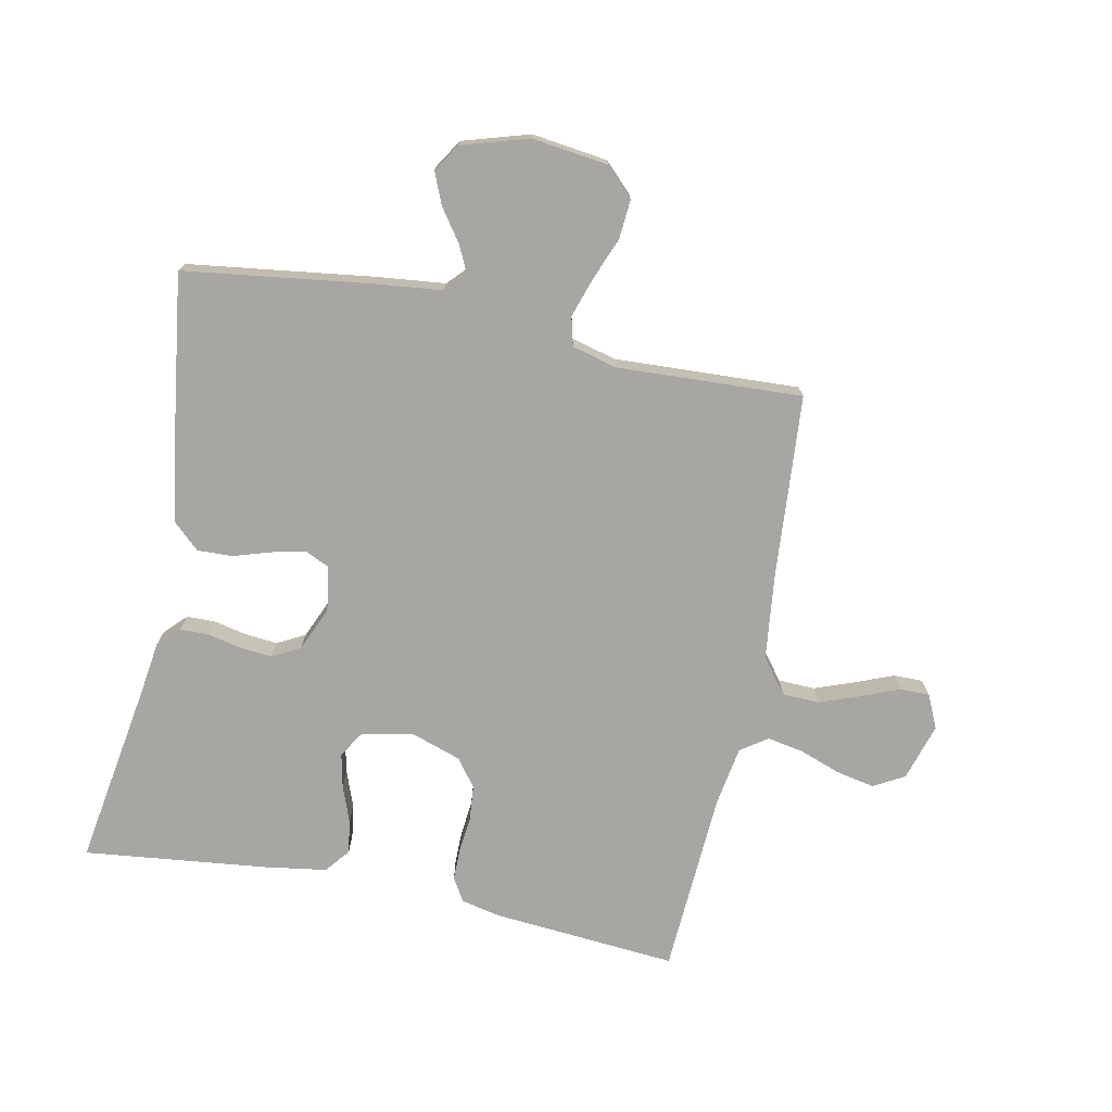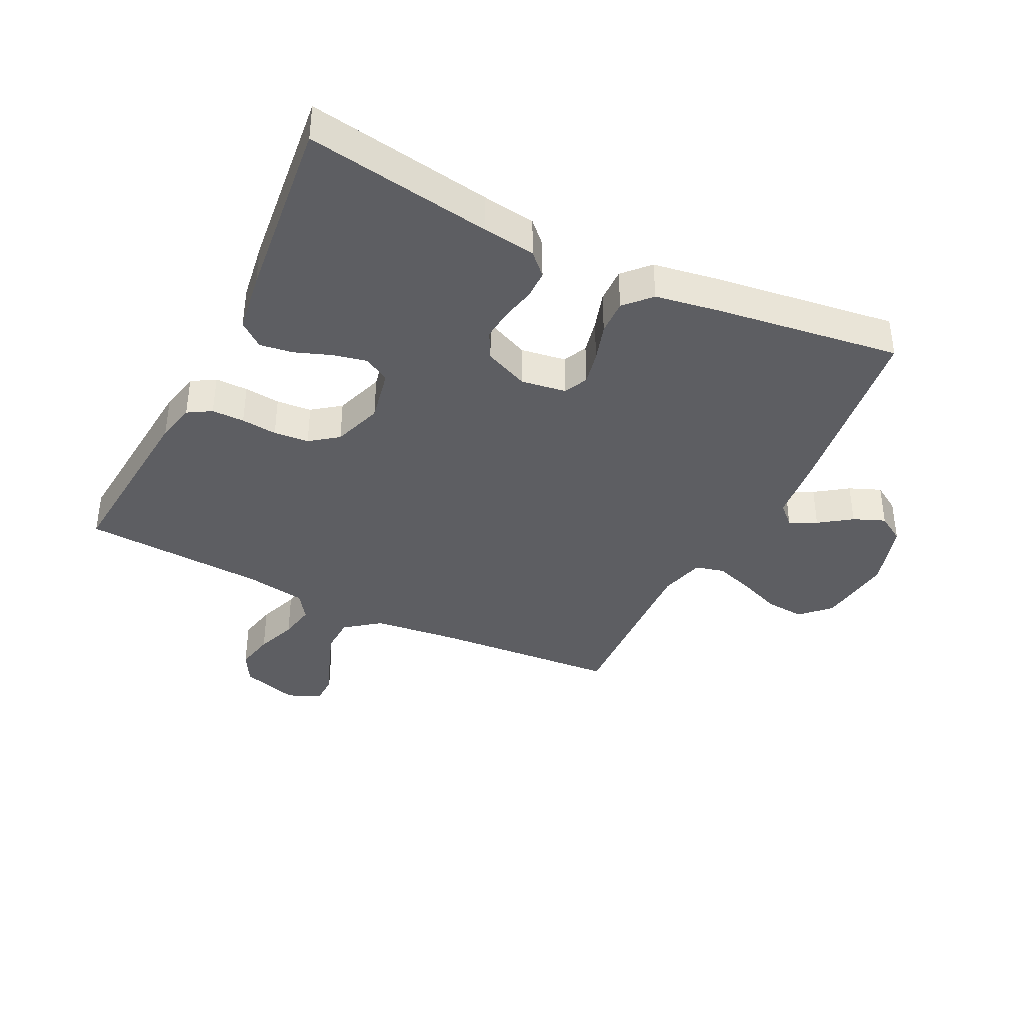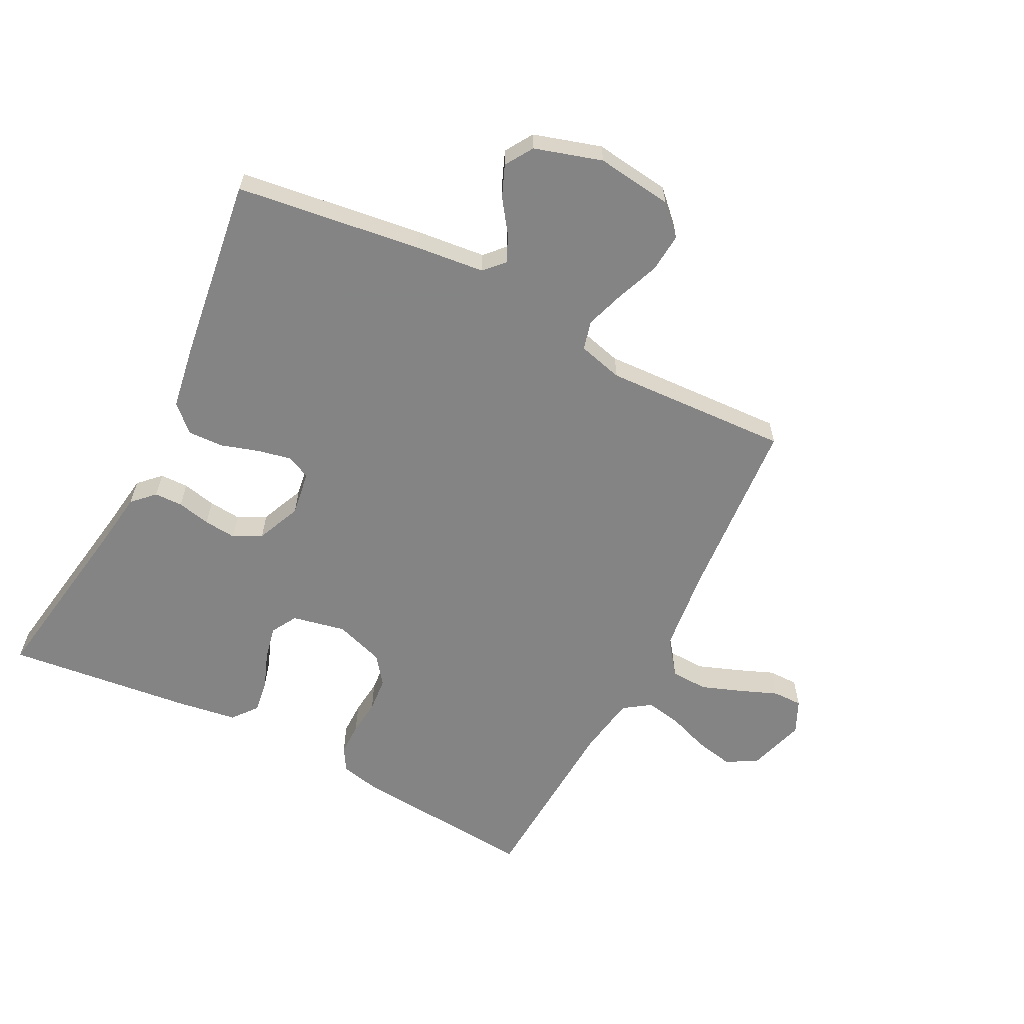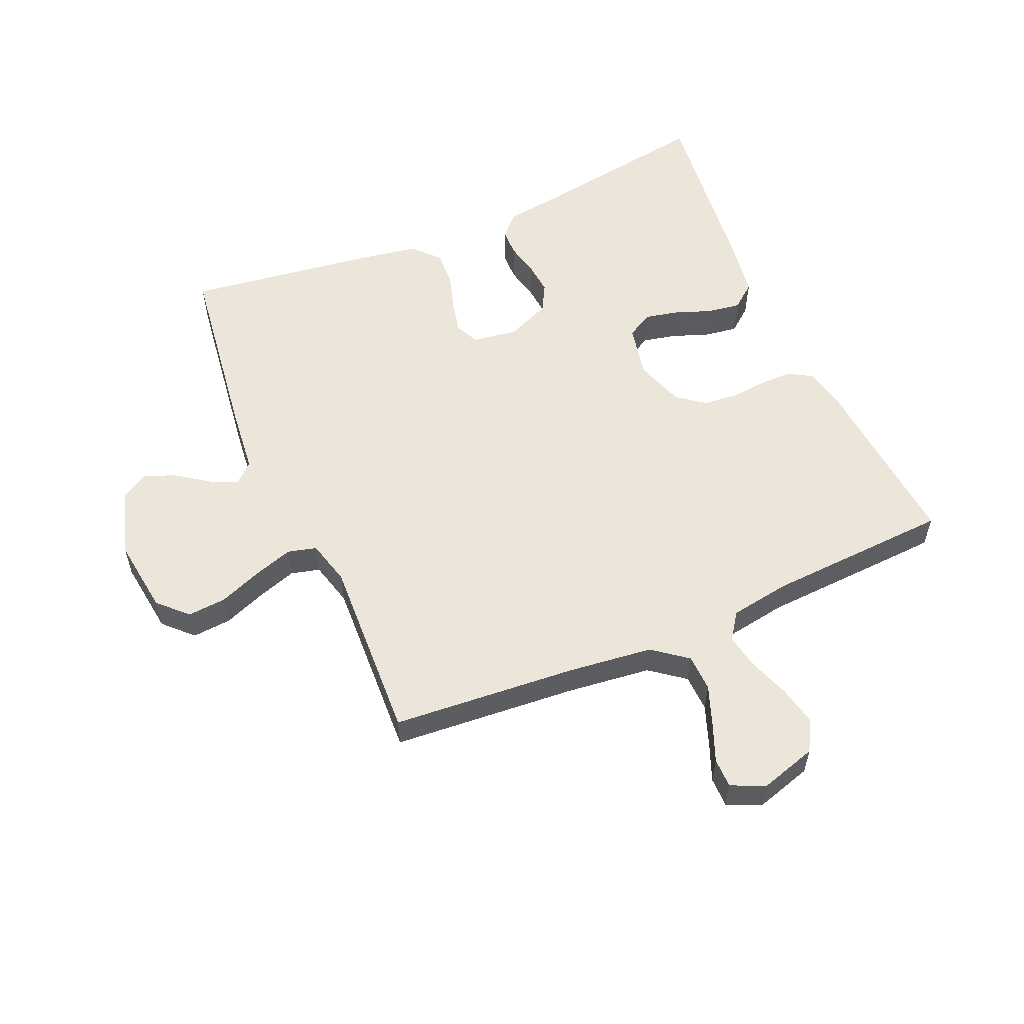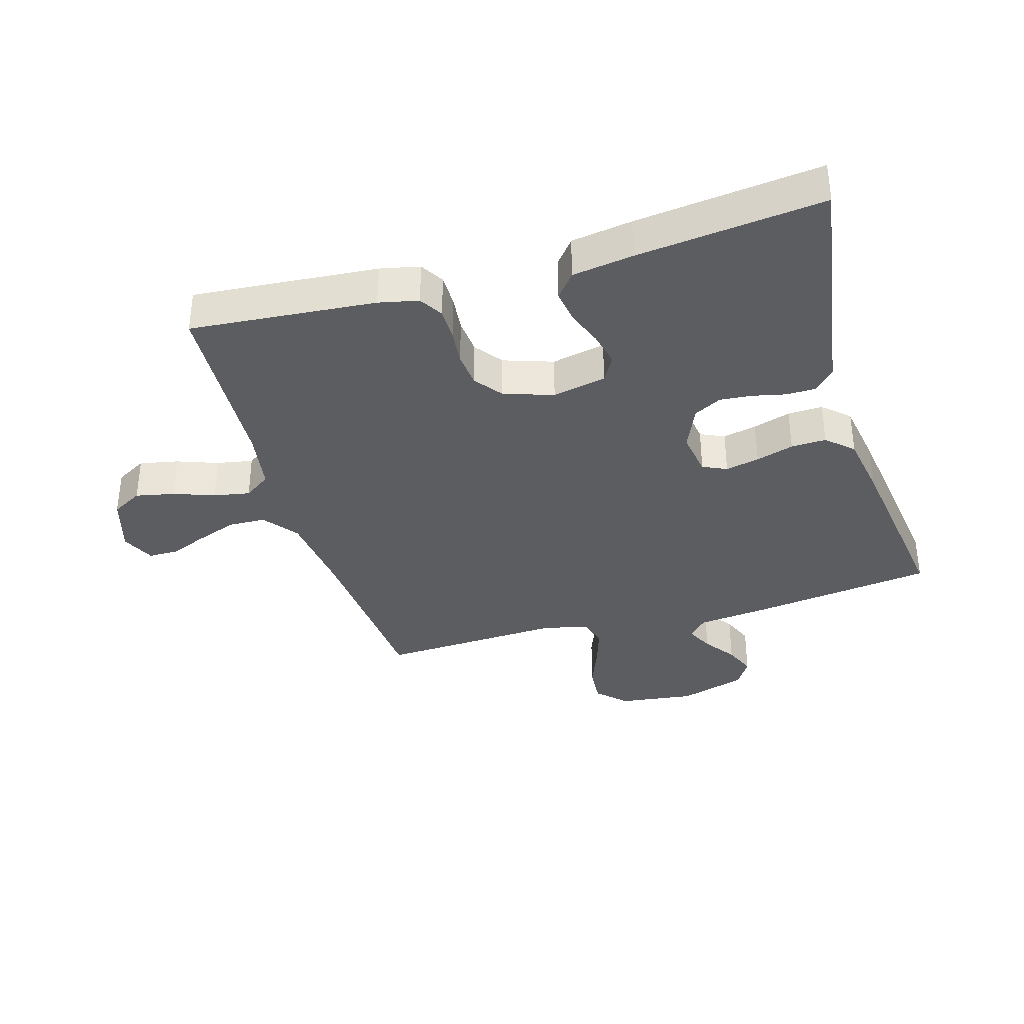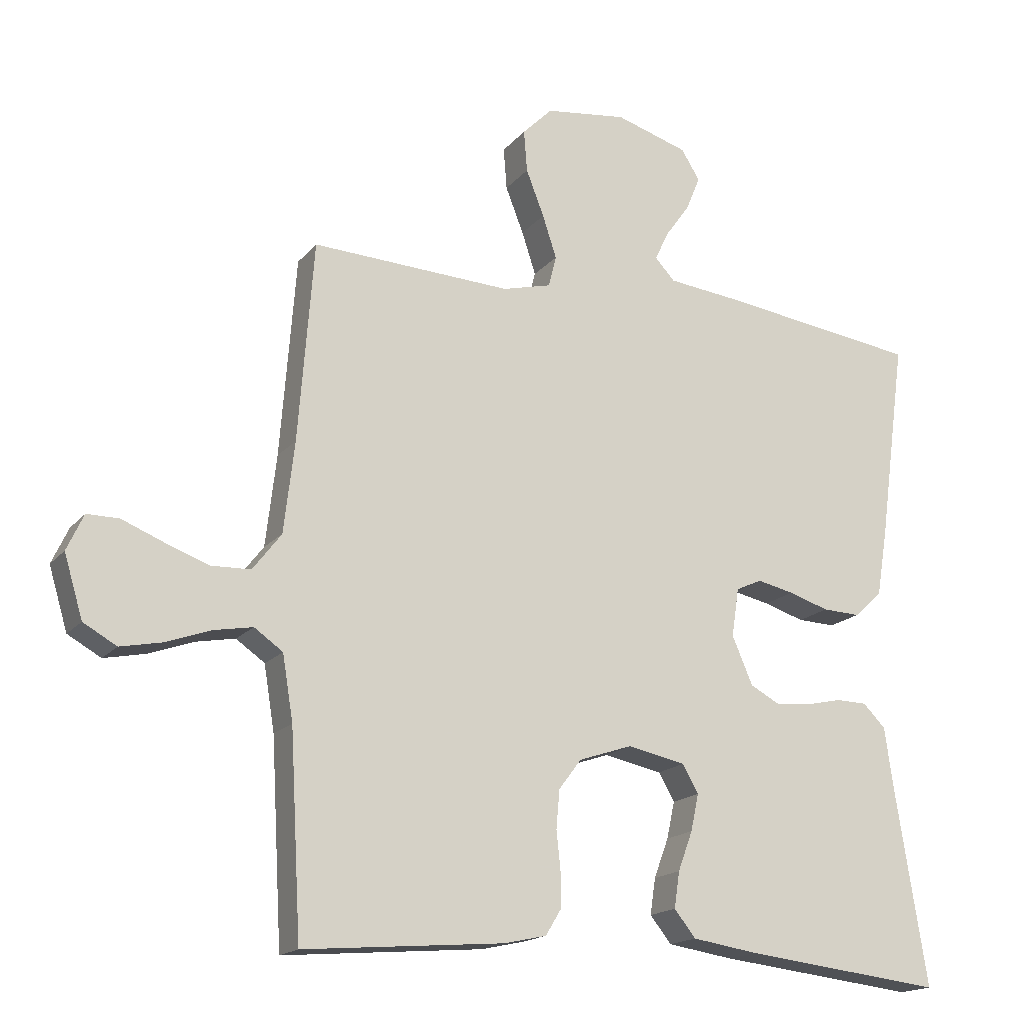
<metadata>
{"format":"obj","ext":"obj","renderer":"f3d","projection":"perspective","resolution":1024,"background":"white","views":[{"elev":-74.1,"azim":-11.5,"up":"+Y"},{"elev":-38.7,"azim":-116.4,"up":"+Y"},{"elev":-61.3,"azim":-27.1,"up":"+Y"},{"elev":56.0,"azim":66.6,"up":"+Y"},{"elev":-35.7,"azim":-163.6,"up":"+Y"},{"elev":-17.2,"azim":153.8,"up":"+Z"}]}
</metadata>
<code>
v -0.5 0.07 -0.5
v -0.452 0.07 -0.2
v -0.44 0.07 -0.114
v -0.406 0.07 -0.08
v -0.36 0.07 -0.079
v -0.306 0.07 -0.091
v -0.253 0.07 -0.096
v -0.208 0.07 -0.072
v -0.177 0.07 0
v -0.188 0.07 0.073
v -0.227 0.07 0.091
v -0.282 0.07 0.079
v -0.343 0.07 0.06
v -0.4 0.07 0.058
v -0.442 0.07 0.097
v -0.459 0.07 0.2
v -0.5 0.07 0.5
v -0.2 0.07 0.54
v -0.088 0.07 0.552
v -0.058 0.07 0.584
v -0.079 0.07 0.628
v -0.116 0.07 0.68
v -0.137 0.07 0.731
v -0.109 0.07 0.776
v 0 0.07 0.809
v 0.123 0.07 0.793
v 0.168 0.07 0.748
v 0.163 0.07 0.685
v 0.136 0.07 0.616
v 0.115 0.07 0.552
v 0.127 0.07 0.505
v 0.2 0.07 0.486
v 0.5 0.07 0.5
v 0.523 0.07 0.2
v 0.539 0.07 0.063
v 0.582 0.07 0.007
v 0.642 0.07 0.005
v 0.707 0.07 0.029
v 0.769 0.07 0.054
v 0.817 0.07 0.054
v 0.842 0.07 0
v 0.814 0.07 -0.093
v 0.764 0.07 -0.121
v 0.701 0.07 -0.108
v 0.635 0.07 -0.084
v 0.576 0.07 -0.073
v 0.533 0.07 -0.103
v 0.517 0.07 -0.2
v 0.5 0.07 -0.5
v 0.2 0.07 -0.475
v 0.136 0.07 -0.461
v 0.113 0.07 -0.423
v 0.113 0.07 -0.37
v 0.119 0.07 -0.312
v 0.114 0.07 -0.255
v 0.08 0.07 -0.21
v 0 0.07 -0.183
v -0.087 0.07 -0.201
v -0.111 0.07 -0.243
v -0.099 0.07 -0.298
v -0.077 0.07 -0.357
v -0.069 0.07 -0.411
v -0.101 0.07 -0.451
v -0.2 0.07 -0.466
v -0.5 0 -0.5
v -0.452 0 -0.2
v -0.44 0 -0.114
v -0.406 0 -0.08
v -0.36 0 -0.079
v -0.306 0 -0.091
v -0.253 0 -0.096
v -0.208 0 -0.072
v -0.177 0 0
v -0.188 0 0.073
v -0.227 0 0.091
v -0.282 0 0.079
v -0.343 0 0.06
v -0.4 0 0.058
v -0.442 0 0.097
v -0.459 0 0.2
v -0.5 0 0.5
v -0.2 0 0.54
v -0.088 0 0.552
v -0.058 0 0.584
v -0.079 0 0.628
v -0.116 0 0.68
v -0.137 0 0.731
v -0.109 0 0.776
v 0 0 0.809
v 0.123 0 0.793
v 0.168 0 0.748
v 0.163 0 0.685
v 0.136 0 0.616
v 0.115 0 0.552
v 0.127 0 0.505
v 0.2 0 0.486
v 0.5 0 0.5
v 0.523 0 0.2
v 0.539 0 0.063
v 0.582 0 0.007
v 0.642 0 0.005
v 0.707 0 0.029
v 0.769 0 0.054
v 0.817 0 0.054
v 0.842 0 0
v 0.814 0 -0.093
v 0.764 0 -0.121
v 0.701 0 -0.108
v 0.635 0 -0.084
v 0.576 0 -0.073
v 0.533 0 -0.103
v 0.517 0 -0.2
v 0.5 0 -0.5
v 0.2 0 -0.475
v 0.136 0 -0.461
v 0.113 0 -0.423
v 0.113 0 -0.37
v 0.119 0 -0.312
v 0.114 0 -0.255
v 0.08 0 -0.21
v 0 0 -0.183
v -0.087 0 -0.201
v -0.111 0 -0.243
v -0.099 0 -0.298
v -0.077 0 -0.357
v -0.069 0 -0.411
v -0.101 0 -0.451
v -0.2 0 -0.466
f 64 1 2
f 63 64 2
f 62 63 2
f 61 62 2
f 60 61 2
f 4 5 6
f 3 4 6
f 2 3 6
f 60 2 6
f 59 60 6
f 58 59 6 7
f 57 58 7 8
f 56 57 8 9
f 52 53 54
f 51 52 54
f 50 51 54
f 49 50 54
f 48 49 54
f 47 48 54 55
f 46 47 55 56
f 43 44 45
f 42 43 45
f 41 42 45
f 40 41 45
f 39 40 45
f 38 39 45
f 37 38 45 46
f 46 56 9
f 37 46 9
f 36 37 9
f 32 33 34
f 31 32 34 35
f 27 28 29
f 26 27 29
f 25 26 29
f 24 25 29
f 23 24 29
f 22 23 29
f 21 22 29
f 20 21 29 30
f 19 20 30 31
f 18 19 31
f 17 18 31
f 16 17 31
f 15 16 31
f 14 15 31
f 13 14 31
f 12 13 31
f 36 9 10
f 35 36 10
f 31 35 10
f 11 12 31
f 10 11 31
f 66 65 128
f 66 128 127
f 66 127 126
f 66 126 125
f 66 125 124
f 70 69 68
f 70 68 67
f 70 67 66
f 70 66 124
f 70 124 123
f 71 70 123 122
f 72 71 122 121
f 73 72 121 120
f 118 117 116
f 118 116 115
f 118 115 114
f 118 114 113
f 118 113 112
f 119 118 112 111
f 120 119 111 110
f 109 108 107
f 109 107 106
f 109 106 105
f 109 105 104
f 109 104 103
f 109 103 102
f 110 109 102 101
f 73 120 110
f 73 110 101
f 73 101 100
f 98 97 96
f 99 98 96 95
f 93 92 91
f 93 91 90
f 93 90 89
f 93 89 88
f 93 88 87
f 93 87 86
f 93 86 85
f 94 93 85 84
f 95 94 84 83
f 95 83 82
f 95 82 81
f 95 81 80
f 95 80 79
f 95 79 78
f 95 78 77
f 95 77 76
f 74 73 100
f 74 100 99
f 74 99 95
f 95 76 75
f 95 75 74
f 1 65 66 2
f 2 66 67 3
f 3 67 68 4
f 4 68 69 5
f 5 69 70 6
f 6 70 71 7
f 7 71 72 8
f 8 72 73 9
f 9 73 74 10
f 10 74 75 11
f 11 75 76 12
f 12 76 77 13
f 13 77 78 14
f 14 78 79 15
f 15 79 80 16
f 16 80 81 17
f 17 81 82 18
f 18 82 83 19
f 19 83 84 20
f 20 84 85 21
f 21 85 86 22
f 22 86 87 23
f 23 87 88 24
f 24 88 89 25
f 25 89 90 26
f 26 90 91 27
f 27 91 92 28
f 28 92 93 29
f 29 93 94 30
f 30 94 95 31
f 31 95 96 32
f 32 96 97 33
f 33 97 98 34
f 34 98 99 35
f 35 99 100 36
f 36 100 101 37
f 37 101 102 38
f 38 102 103 39
f 39 103 104 40
f 40 104 105 41
f 41 105 106 42
f 42 106 107 43
f 43 107 108 44
f 44 108 109 45
f 45 109 110 46
f 46 110 111 47
f 47 111 112 48
f 48 112 113 49
f 49 113 114 50
f 50 114 115 51
f 51 115 116 52
f 52 116 117 53
f 53 117 118 54
f 54 118 119 55
f 55 119 120 56
f 56 120 121 57
f 57 121 122 58
f 58 122 123 59
f 59 123 124 60
f 60 124 125 61
f 61 125 126 62
f 62 126 127 63
f 63 127 128 64
f 64 128 65 1

</code>
